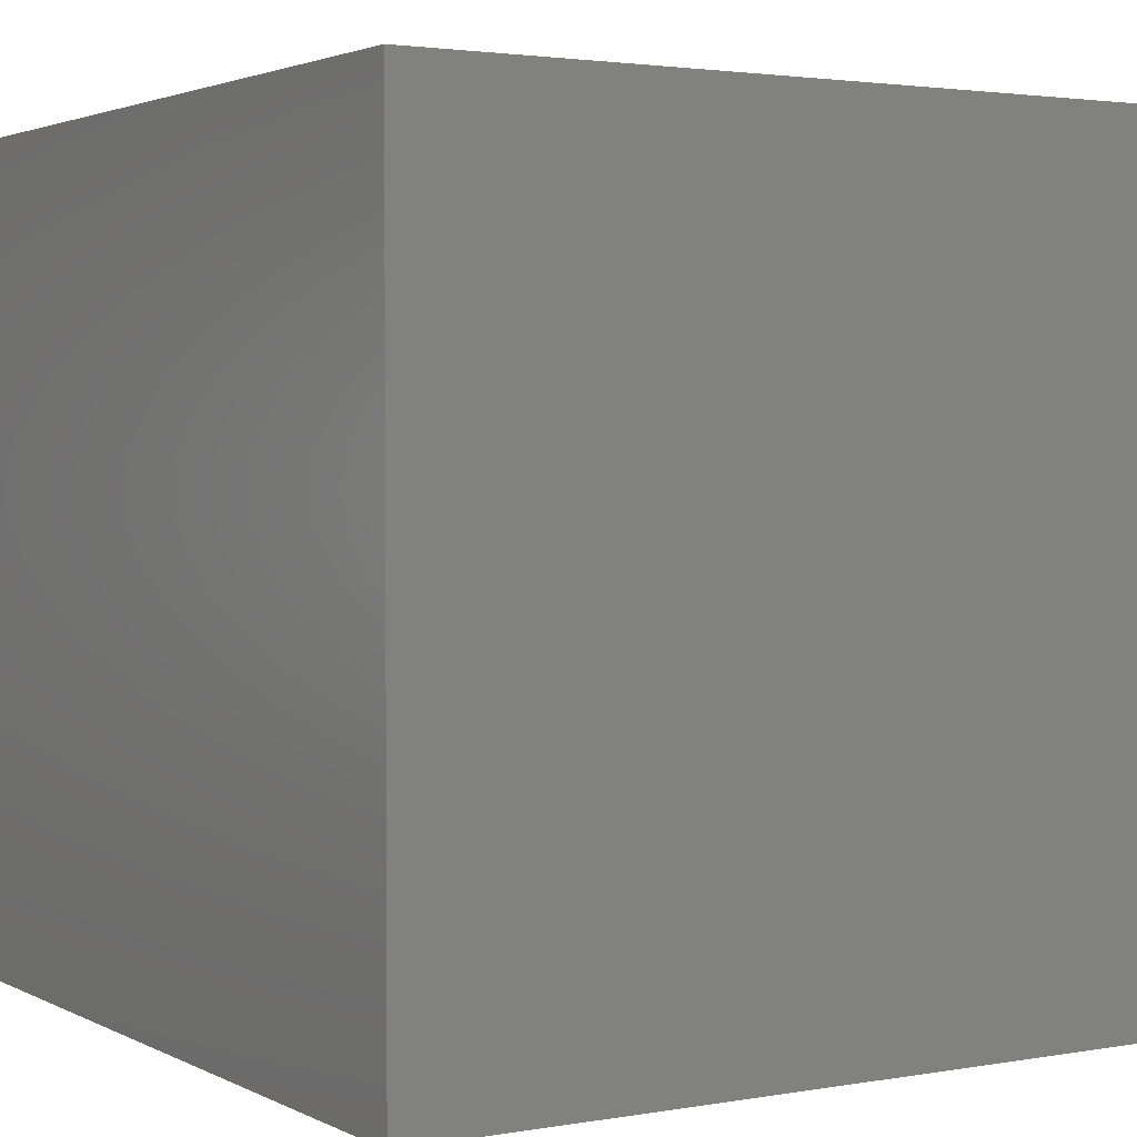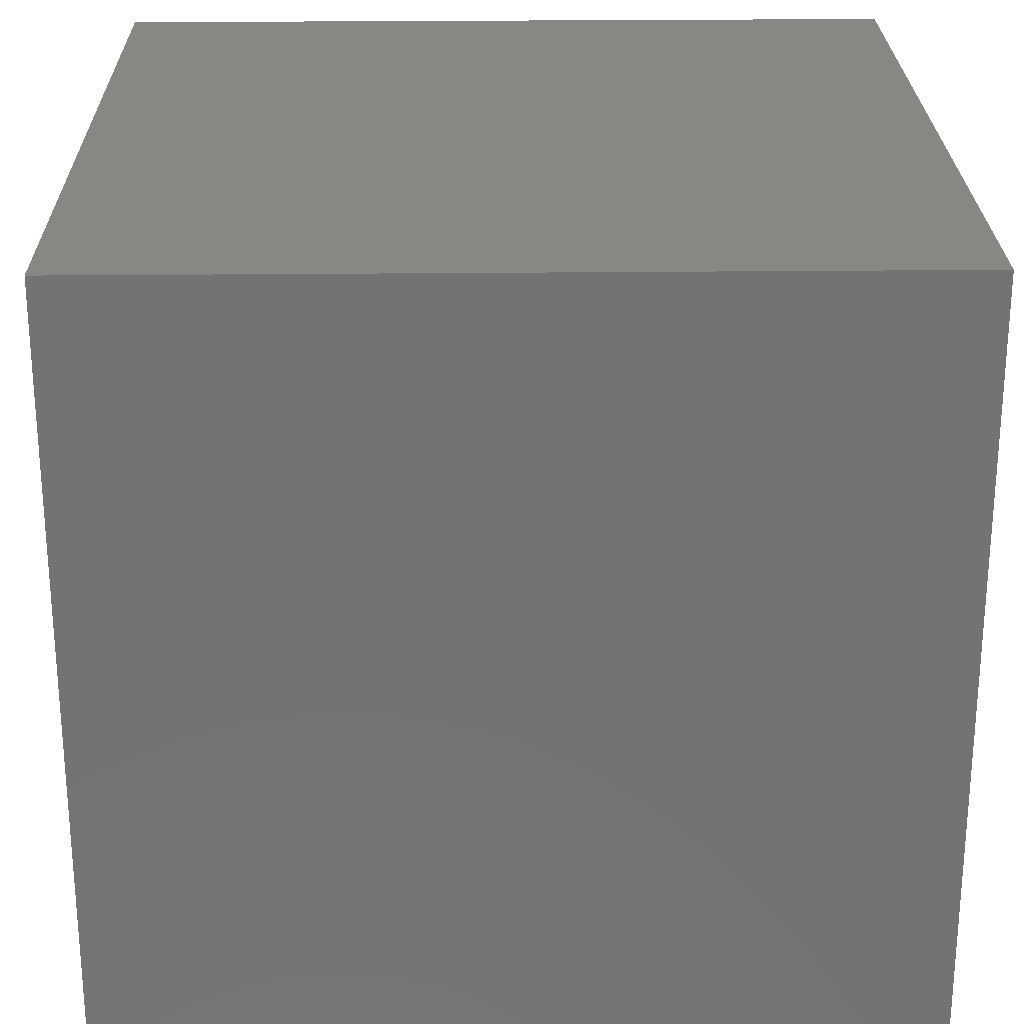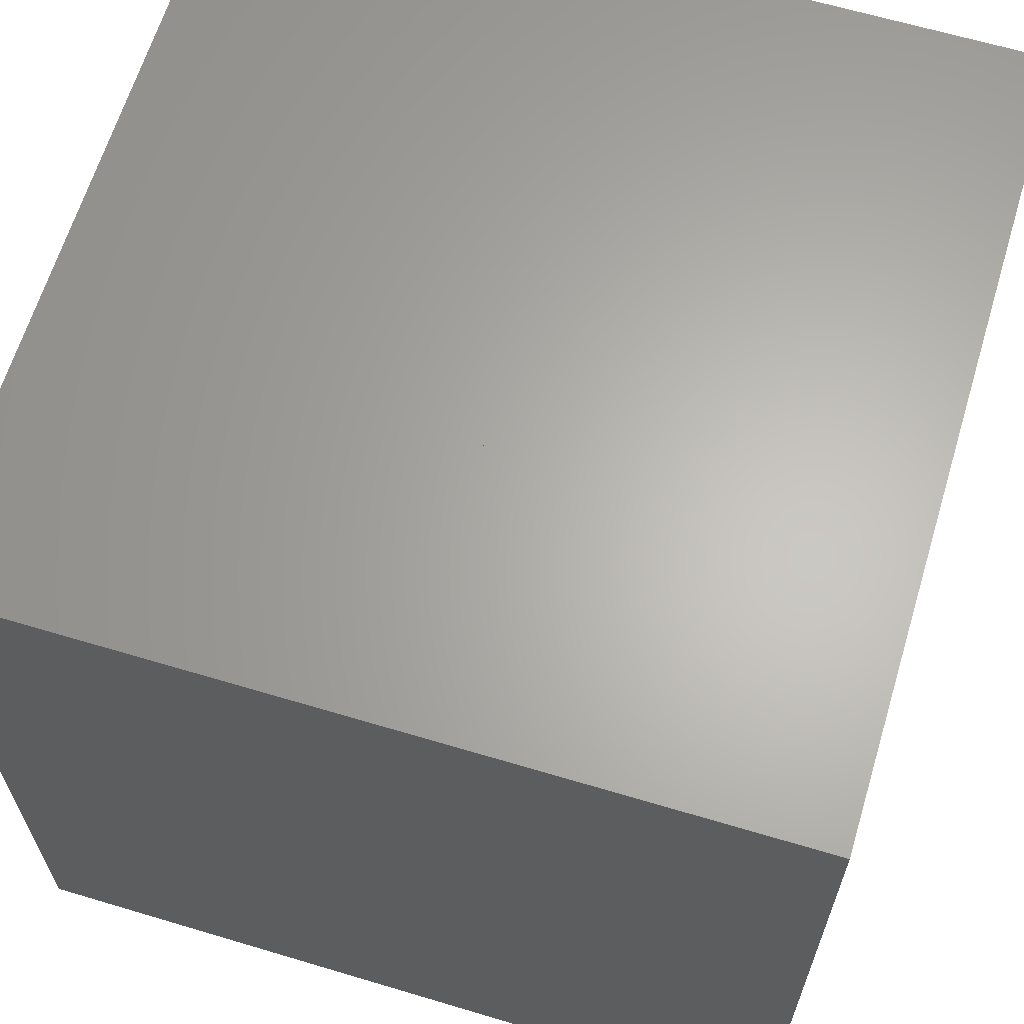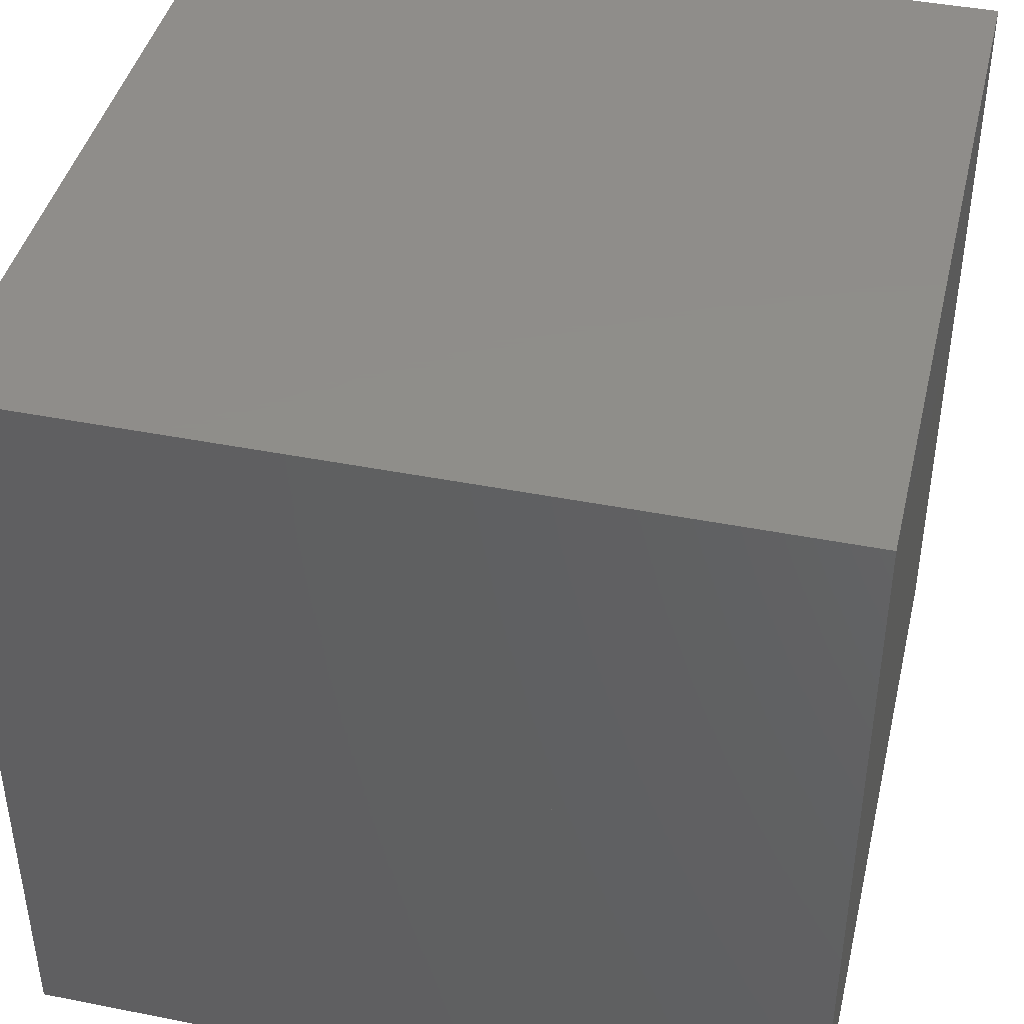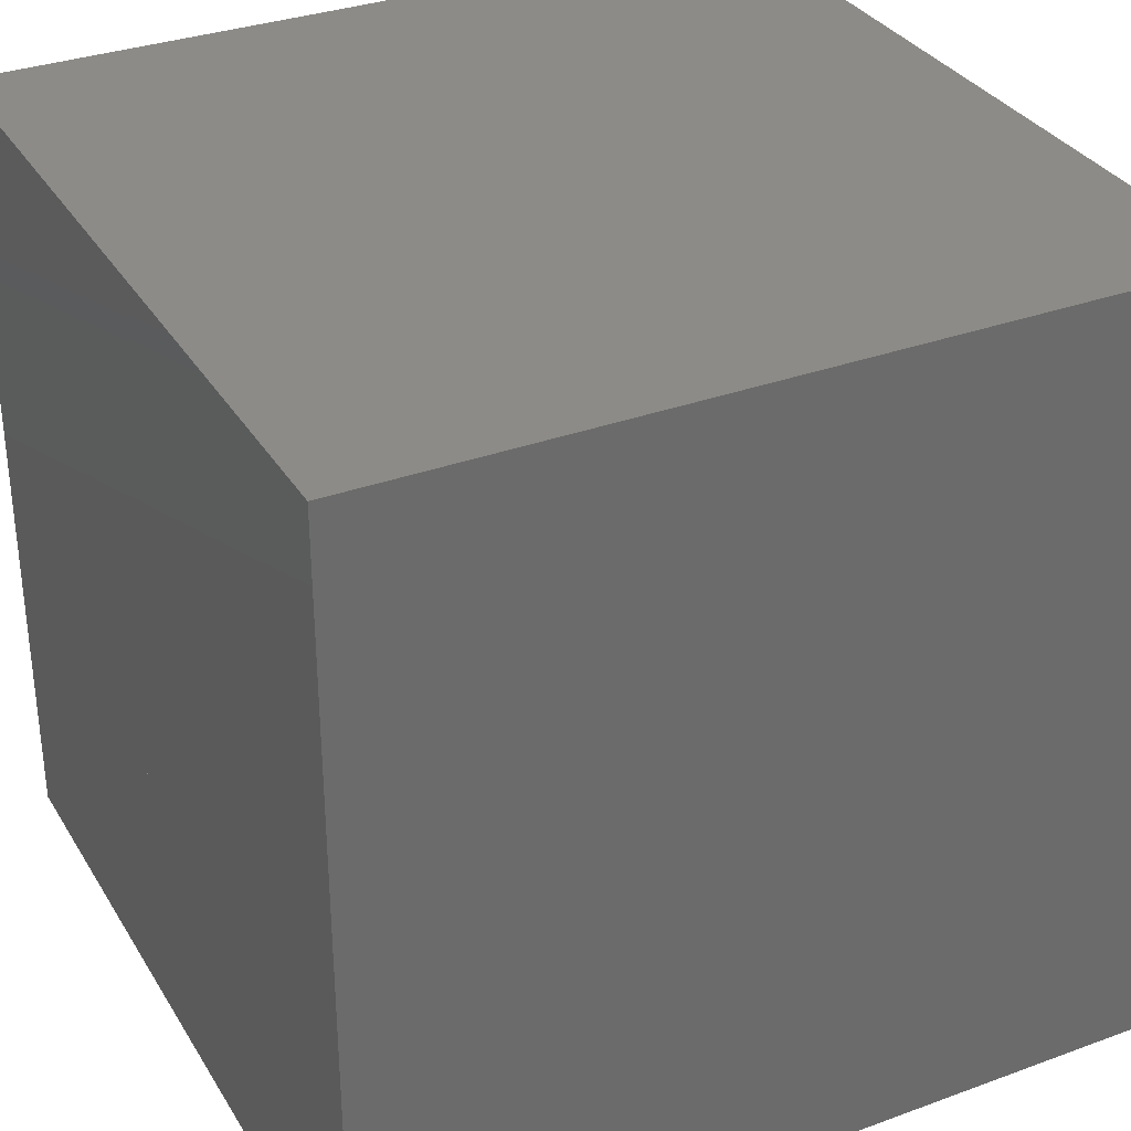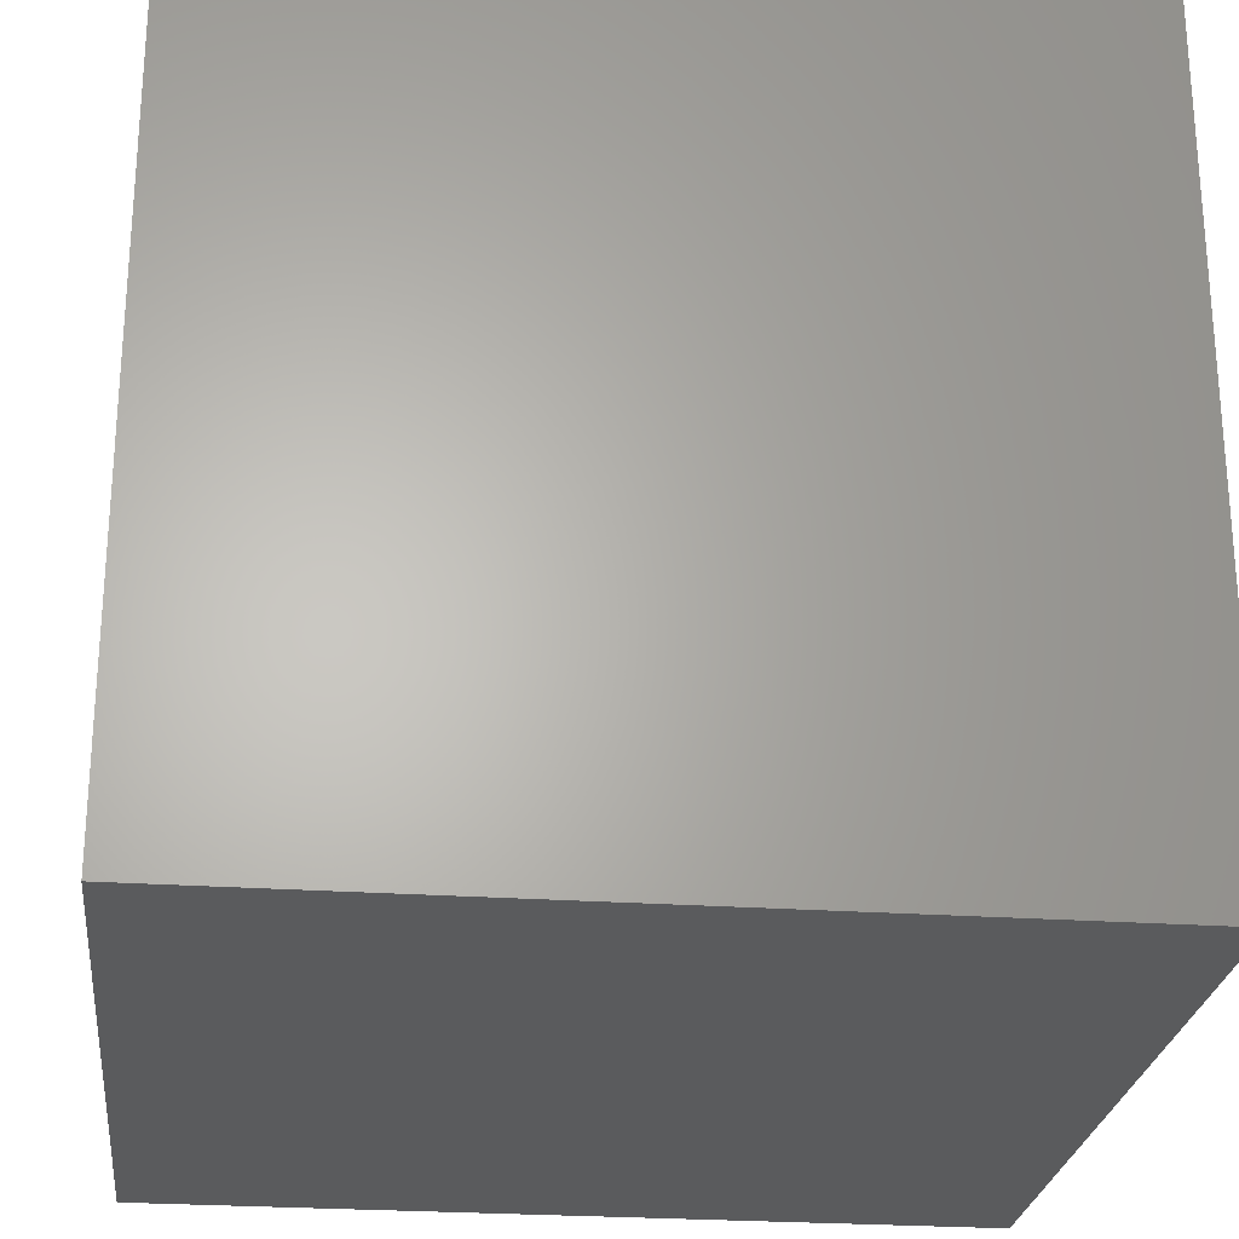
<metadata>
{"format":"stl","ext":"stl","renderer":"f3d","projection":"perspective","resolution":1024,"background":"white","views":[{"elev":2.5,"azim":-121.5,"up":"+Z"},{"elev":25.0,"azim":-91.0,"up":"+Z"},{"elev":64.2,"azim":106.8,"up":"+Z"},{"elev":42.5,"azim":-166.7,"up":"+Y"},{"elev":32.9,"azim":63.2,"up":"+Y"},{"elev":-25.4,"azim":-96.4,"up":"+Y"}]}
</metadata>
<code>
# stl→obj: 140 verts, 404 faces
v -15 -15 15
v 15 -15 -15
v 15 -15 15
v -15 -15 -15
v -15 15 -15
v 15 15 15
v 15 15 -15
v -15 15 15
v 15 5 15
v 15 5 -15
v 15 4.904 15
v 15 4.904 -15
v 15 4.619 15
v 15 4.619 -15
v 15 4.157 15
v 15 4.157 -15
v 15 3.536 15
v 15 3.536 -15
v 15 2.778 15
v 15 2.778 -15
v 15 1.913 15
v 15 1.913 -15
v 15 0.9755 15
v 15 0.9755 -15
v 15 0 15
v 15 0 -15
v 15 -0.9755 15
v 15 -0.9755 -15
v 15 -1.913 15
v 15 -1.913 -15
v 15 -2.778 15
v 15 -2.778 -15
v 15 -3.536 15
v 15 -3.536 -15
v 15 -4.157 15
v 15 -4.157 -15
v 15 -4.619 15
v 15 -4.619 -15
v 15 -4.904 15
v 15 -4.904 -15
v 15 -5 15
v 15 -5 -15
v 0 -5 15
v -15 -5 15
v -15 -4.904 15
v -0.9755 -4.904 15
v 0 5 15
v -15 5 15
v -0.9755 4.904 15
v -15 4.904 15
v 0.9755 -4.904 15
v 2.778 -4.157 15
v 1.913 -4.619 15
v 4.157 -2.778 15
v 3.536 -3.536 15
v 5 0 15
v 4.904 0.9755 15
v 4.619 1.913 15
v 4.157 2.778 15
v 3.536 3.536 15
v 2.778 4.157 15
v 1.913 4.619 15
v 0.9755 4.904 15
v 4.904 -0.9755 15
v 4.619 -1.913 15
v -15 -1.913 15
v -4.157 -2.778 15
v -4.619 -1.913 15
v -15 -2.778 15
v -15 -0.9755 15
v -4.904 -0.9755 15
v -15 1.913 15
v -4.904 0.9755 15
v -4.619 1.913 15
v -15 0.9755 15
v -15 -3.536 15
v -2.778 -4.157 15
v -3.536 -3.536 15
v -15 -4.157 15
v -15 3.536 15
v -4.157 2.778 15
v -3.536 3.536 15
v -15 2.778 15
v -15 -4.619 15
v -1.913 -4.619 15
v -15 4.619 15
v -2.778 4.157 15
v -1.913 4.619 15
v -15 4.157 15
v -5 0 15
v -15 0 15
v 0 5 -15
v -15 5 -15
v -15 4.904 -15
v -0.9755 4.904 -15
v 0 -5 -15
v -15 -5 -15
v -0.9755 -4.904 -15
v -15 -4.904 -15
v 0.9755 4.904 -15
v 2.778 4.157 -15
v 1.913 4.619 -15
v 4.157 2.778 -15
v 3.536 3.536 -15
v 5 0 -15
v 4.904 -0.9755 -15
v 4.619 -1.913 -15
v 4.157 -2.778 -15
v 3.536 -3.536 -15
v 2.778 -4.157 -15
v 1.913 -4.619 -15
v 0.9755 -4.904 -15
v 4.904 0.9755 -15
v 4.619 1.913 -15
v -15 1.913 -15
v -4.157 2.778 -15
v -4.619 1.913 -15
v -15 2.778 -15
v -15 0.9755 -15
v -4.904 0.9755 -15
v -15 -1.913 -15
v -4.904 -0.9755 -15
v -4.619 -1.913 -15
v -15 -0.9755 -15
v -15 3.536 -15
v -2.778 4.157 -15
v -3.536 3.536 -15
v -15 4.157 -15
v -15 -3.536 -15
v -4.157 -2.778 -15
v -3.536 -3.536 -15
v -15 -2.778 -15
v -15 4.619 -15
v -1.913 4.619 -15
v -15 -4.619 -15
v -2.778 -4.157 -15
v -1.913 -4.619 -15
v -15 -4.157 -15
v -5 0 -15
v -15 0 -15
f 1 2 3
f 2 1 4
f 5 6 7
f 6 5 8
f 9 7 6
f 9 10 7
f 11 10 9
f 11 12 10
f 13 12 11
f 13 14 12
f 15 14 13
f 15 16 14
f 17 16 15
f 17 18 16
f 19 18 17
f 19 20 18
f 21 20 19
f 21 22 20
f 23 22 21
f 23 24 22
f 25 24 23
f 25 26 24
f 27 26 25
f 27 28 26
f 29 28 27
f 29 30 28
f 31 30 29
f 31 32 30
f 33 32 31
f 33 34 32
f 35 34 33
f 35 36 34
f 37 36 35
f 37 38 36
f 39 38 37
f 39 40 38
f 41 40 39
f 41 42 40
f 3 42 41
f 42 3 2
f 43 3 41
f 44 3 43
f 3 44 1
f 45 43 46
f 43 45 44
f 6 47 9
f 8 47 6
f 47 8 48
f 48 49 47
f 49 48 50
f 51 41 39
f 41 51 43
f 52 37 35
f 37 52 53
f 54 33 31
f 33 54 55
f 23 56 25
f 56 23 57
f 19 58 21
f 58 19 59
f 15 60 17
f 60 15 61
f 11 62 13
f 62 11 63
f 9 63 11
f 63 9 47
f 13 61 15
f 61 13 62
f 17 59 19
f 59 17 60
f 21 57 23
f 57 21 58
f 64 29 27
f 29 64 65
f 56 27 25
f 27 56 64
f 65 31 29
f 31 65 54
f 55 35 33
f 35 55 52
f 53 39 37
f 39 53 51
f 66 67 68
f 67 66 69
f 70 68 71
f 68 70 66
f 72 73 74
f 73 72 75
f 76 77 78
f 77 76 79
f 69 78 67
f 78 69 76
f 80 81 82
f 81 80 83
f 84 46 85
f 46 84 45
f 79 85 77
f 85 79 84
f 86 87 88
f 87 86 89
f 50 88 49
f 88 50 86
f 89 82 87
f 82 89 80
f 83 74 81
f 74 83 72
f 75 90 73
f 90 75 91
f 91 71 90
f 71 91 70
f 92 7 10
f 93 7 92
f 7 93 5
f 94 92 95
f 92 94 93
f 2 96 42
f 4 96 2
f 96 4 97
f 97 98 96
f 98 97 99
f 100 10 12
f 10 100 92
f 101 14 16
f 14 101 102
f 103 18 20
f 18 103 104
f 28 105 26
f 105 28 106
f 32 107 30
f 107 32 108
f 36 109 34
f 109 36 110
f 40 111 38
f 111 40 112
f 42 112 40
f 112 42 96
f 38 110 36
f 110 38 111
f 34 108 32
f 108 34 109
f 30 106 28
f 106 30 107
f 113 22 24
f 22 113 114
f 105 24 26
f 24 105 113
f 114 20 22
f 20 114 103
f 104 16 18
f 16 104 101
f 102 12 14
f 12 102 100
f 115 116 117
f 116 115 118
f 119 117 120
f 117 119 115
f 121 122 123
f 122 121 124
f 125 126 127
f 126 125 128
f 118 127 116
f 127 118 125
f 129 130 131
f 130 129 132
f 133 95 134
f 95 133 94
f 128 134 126
f 134 128 133
f 135 136 137
f 136 135 138
f 99 137 98
f 137 99 135
f 138 131 136
f 131 138 129
f 132 123 130
f 123 132 121
f 124 139 122
f 139 124 140
f 140 120 139
f 120 140 119
f 93 8 5
f 93 48 8
f 94 48 93
f 94 50 48
f 133 50 94
f 133 86 50
f 128 86 133
f 128 89 86
f 125 89 128
f 125 80 89
f 118 80 125
f 118 83 80
f 115 83 118
f 115 72 83
f 119 72 115
f 119 75 72
f 140 75 119
f 140 91 75
f 124 91 140
f 124 70 91
f 121 70 124
f 121 66 70
f 132 66 121
f 132 69 66
f 129 69 132
f 129 76 69
f 138 76 129
f 138 79 76
f 135 79 138
f 135 84 79
f 99 84 135
f 99 45 84
f 97 45 99
f 97 44 45
f 4 44 97
f 44 4 1
f 106 65 64
f 65 106 107
f 107 54 65
f 54 107 108
f 108 55 54
f 55 108 109
f 109 52 55
f 52 109 110
f 110 53 52
f 53 110 111
f 111 51 53
f 51 111 112
f 112 43 51
f 43 112 96
f 96 46 43
f 46 96 98
f 98 85 46
f 85 98 137
f 137 77 85
f 77 137 136
f 136 78 77
f 78 136 131
f 131 67 78
f 67 131 130
f 130 68 67
f 68 130 123
f 123 71 68
f 71 123 122
f 122 90 71
f 90 122 139
f 139 73 90
f 73 139 120
f 120 74 73
f 74 120 117
f 117 81 74
f 81 117 116
f 116 82 81
f 82 116 127
f 127 87 82
f 87 127 126
f 126 88 87
f 88 126 134
f 134 49 88
f 49 134 95
f 95 47 49
f 47 95 92
f 92 63 47
f 63 92 100
f 100 62 63
f 62 100 102
f 102 61 62
f 61 102 101
f 101 60 61
f 60 101 104
f 104 59 60
f 59 104 103
f 103 58 59
f 58 103 114
f 114 57 58
f 57 114 113
f 113 56 57
f 56 113 105
f 105 64 56
f 64 105 106
f 107 64 65
f 64 107 106
f 108 65 54
f 65 108 107
f 109 54 55
f 54 109 108
f 110 55 52
f 55 110 109
f 111 52 53
f 52 111 110
f 112 53 51
f 53 112 111
f 96 51 43
f 51 96 112
f 98 43 46
f 43 98 96
f 137 46 85
f 46 137 98
f 136 85 77
f 85 136 137
f 131 77 78
f 77 131 136
f 130 78 67
f 78 130 131
f 123 67 68
f 67 123 130
f 122 68 71
f 68 122 123
f 139 71 90
f 71 139 122
f 120 90 73
f 90 120 139
f 117 73 74
f 73 117 120
f 116 74 81
f 74 116 117
f 127 81 82
f 81 127 116
f 126 82 87
f 82 126 127
f 134 87 88
f 87 134 126
f 95 88 49
f 88 95 134
f 92 49 47
f 49 92 95
f 100 47 63
f 47 100 92
f 102 63 62
f 63 102 100
f 101 62 61
f 62 101 102
f 104 61 60
f 61 104 101
f 103 60 59
f 60 103 104
f 114 59 58
f 59 114 103
f 113 58 57
f 58 113 114
f 105 57 56
f 57 105 113
f 106 56 64
f 56 106 105
f 49 63 47
f 88 63 49
f 88 62 63
f 87 62 88
f 87 61 62
f 82 61 87
f 82 60 61
f 81 60 82
f 81 59 60
f 74 59 81
f 74 58 59
f 73 58 74
f 73 57 58
f 90 57 73
f 90 56 57
f 71 56 90
f 71 64 56
f 68 64 71
f 68 65 64
f 67 65 68
f 67 54 65
f 78 54 67
f 78 55 54
f 77 55 78
f 77 52 55
f 85 52 77
f 85 53 52
f 46 53 85
f 46 51 53
f 51 46 43
f 100 95 92
f 102 95 100
f 102 134 95
f 101 134 102
f 101 126 134
f 104 126 101
f 104 127 126
f 103 127 104
f 103 116 127
f 114 116 103
f 114 117 116
f 113 117 114
f 113 120 117
f 105 120 113
f 105 139 120
f 106 139 105
f 106 122 139
f 107 122 106
f 107 123 122
f 108 123 107
f 108 130 123
f 109 130 108
f 109 131 130
f 110 131 109
f 110 136 131
f 111 136 110
f 111 137 136
f 112 137 111
f 112 98 137
f 98 112 96

</code>
